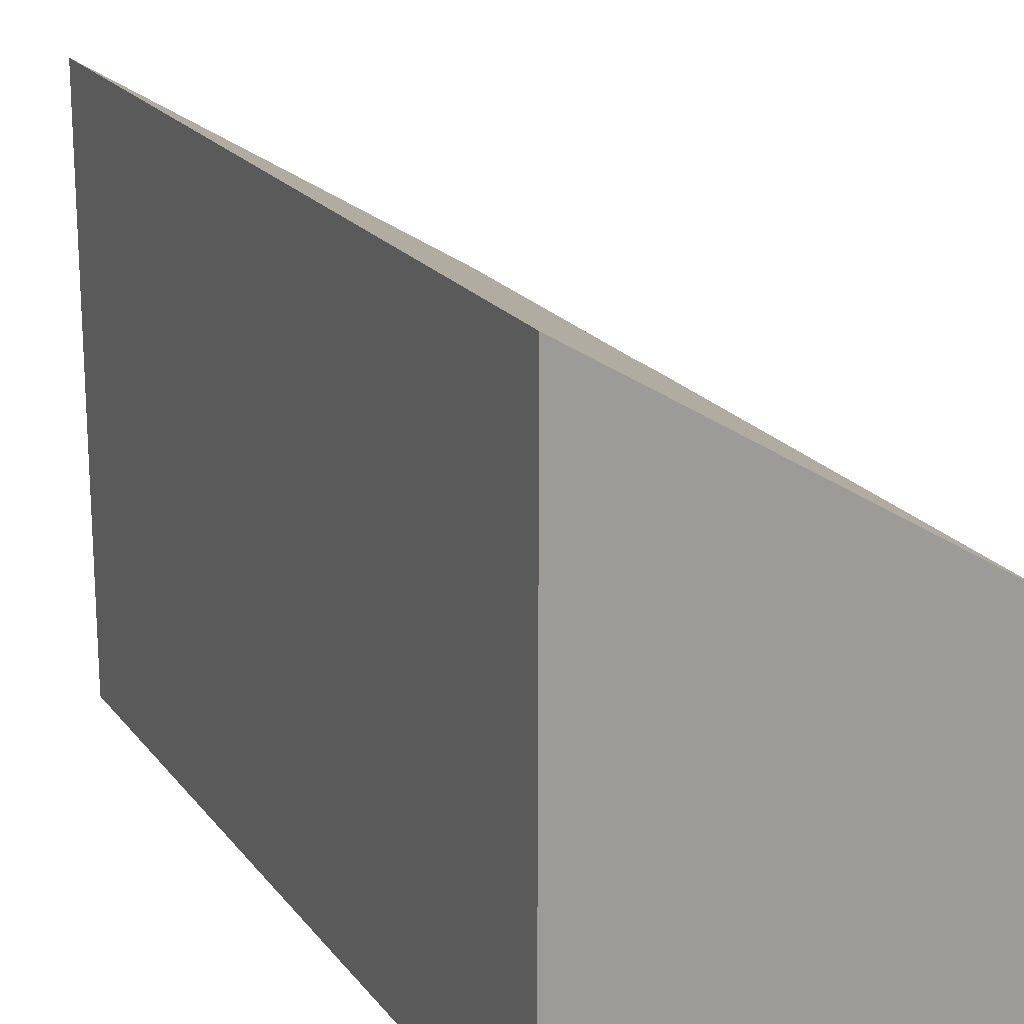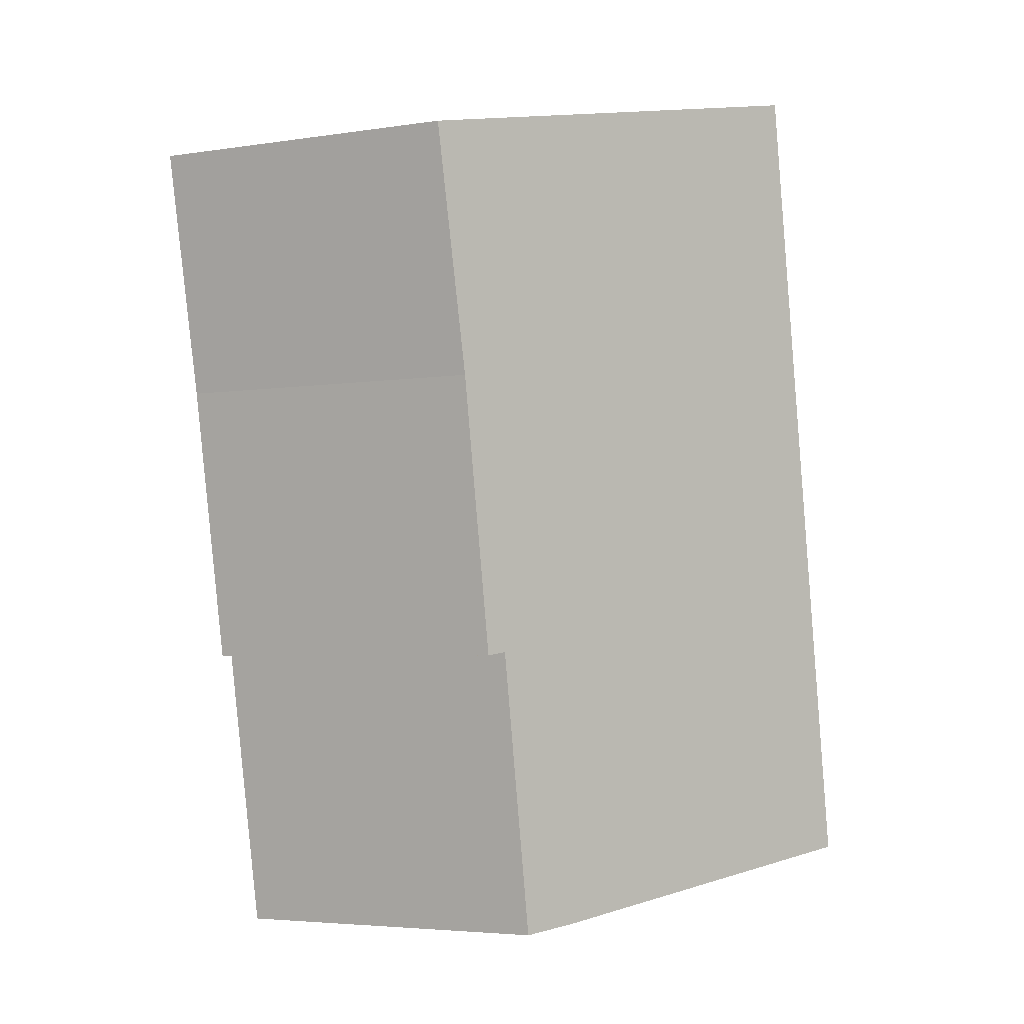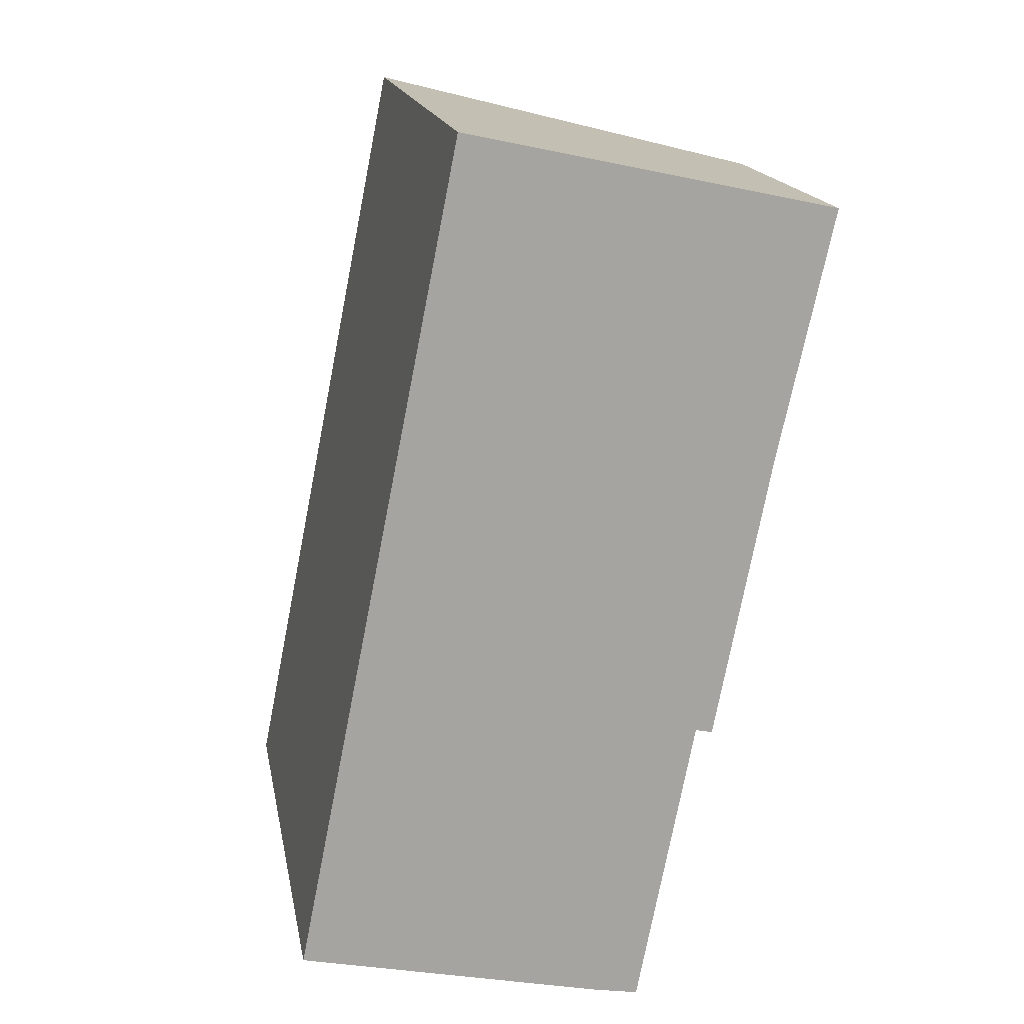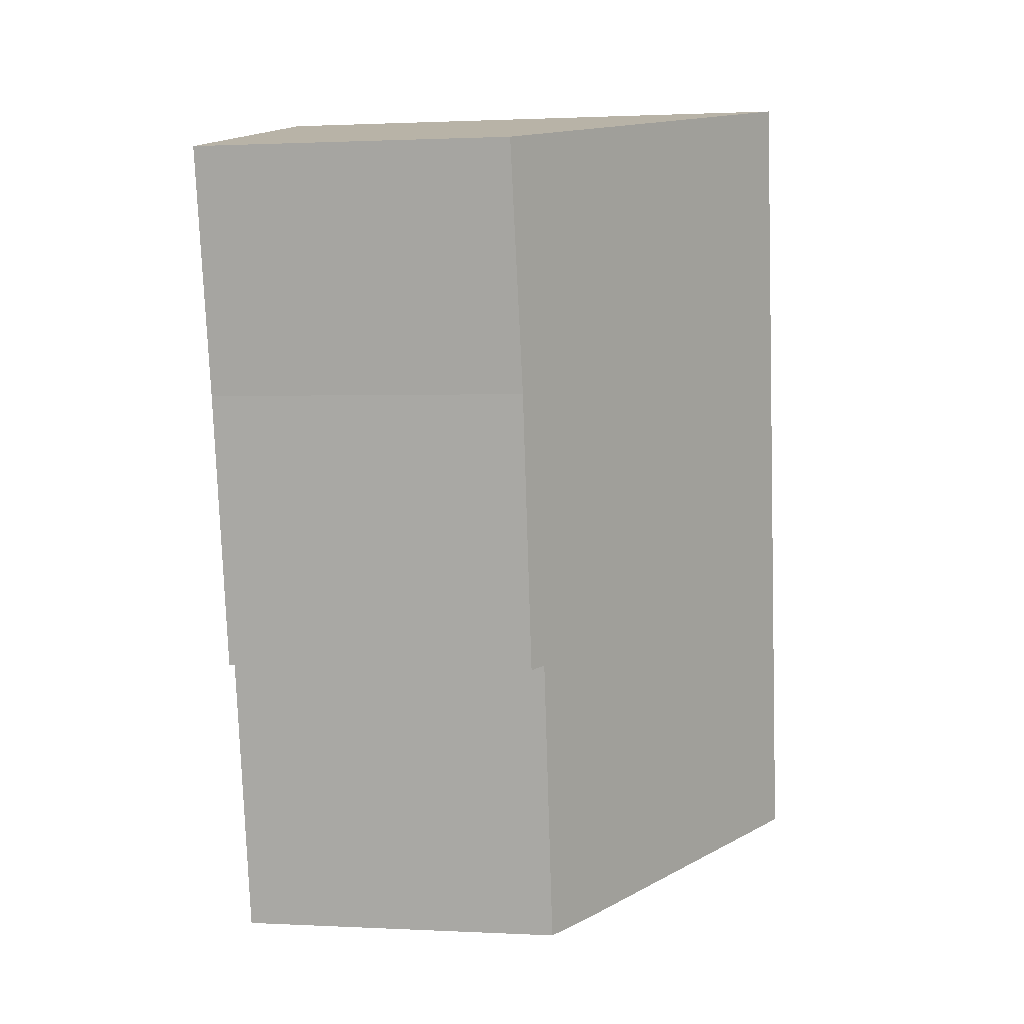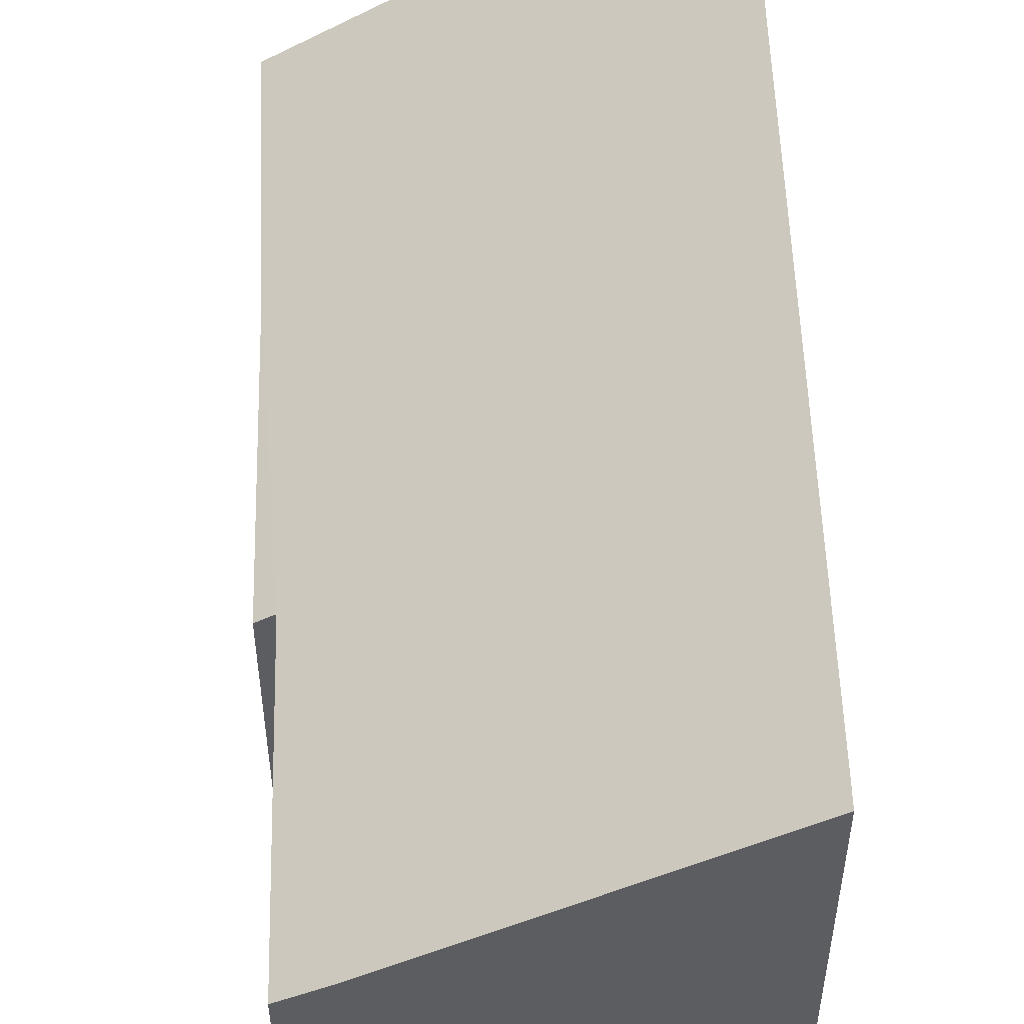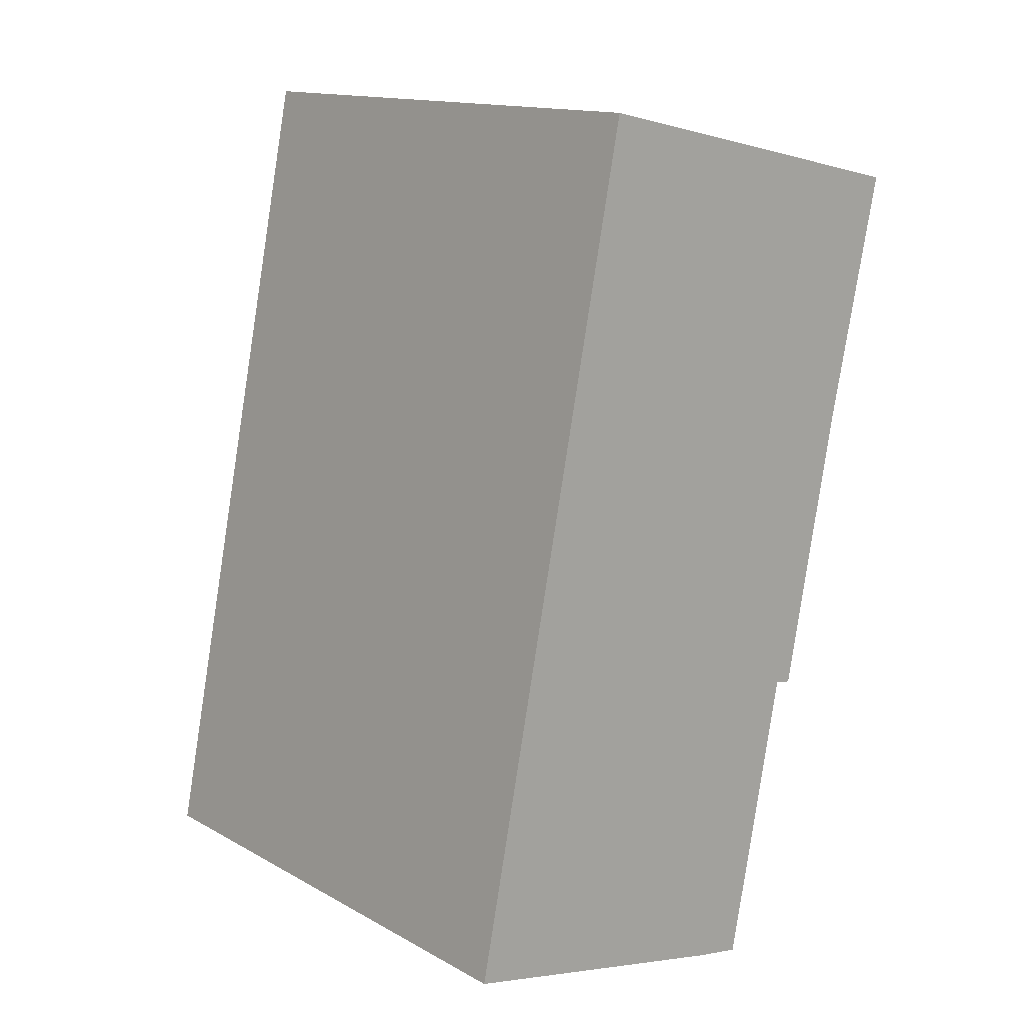
<metadata>
{"format":"obj","ext":"obj","renderer":"f3d","projection":"perspective","resolution":1024,"background":"white","views":[{"elev":19.9,"azim":-14.5,"up":"+Y"},{"elev":-4.4,"azim":116.0,"up":"+Z"},{"elev":17.1,"azim":-10.4,"up":"+Z"},{"elev":1.2,"azim":100.5,"up":"+Z"},{"elev":54.0,"azim":-170.5,"up":"+Y"},{"elev":14.2,"azim":-39.9,"up":"+Z"}]}
</metadata>
<code>
v  5.031 6.037 -1.085
v  6.742 5.583 3.678
v  5.789 5.569 -1.218
v  0 9.171 5.616e-16
v  2.747 9.171 13.78
v  7.936 5.422 8.32
v  8.842 5.374 12.45
v  7.021 5.409 3.62
v  6.742 -2.252e-16 3.678
v  7.021 -2.217e-16 3.62
v  5.031 6.644e-17 -1.085
v  5.789 7.458e-17 -1.218
v  0 0 0
v  7.936 -5.095e-16 8.32
v  8.842 -7.625e-16 12.45
v  2.747 -8.435e-16 13.78
g defaultobject
f 1 2 3
f 2 1 4
f 2 4 5
f 2 5 6
f 6 5 7
f 6 8 2
f 8 9 2
f 9 8 10
f 3 11 1
f 11 3 12
f 1 13 4
f 13 1 11
f 9 3 2
f 3 9 12
f 14 8 6
f 8 14 10
f 7 14 6
f 14 7 15
f 13 5 4
f 5 13 16
f 16 7 5
f 7 16 15
f 11 16 13
f 16 11 12
f 16 12 9
f 16 9 10
f 16 10 14
f 16 14 15

</code>
